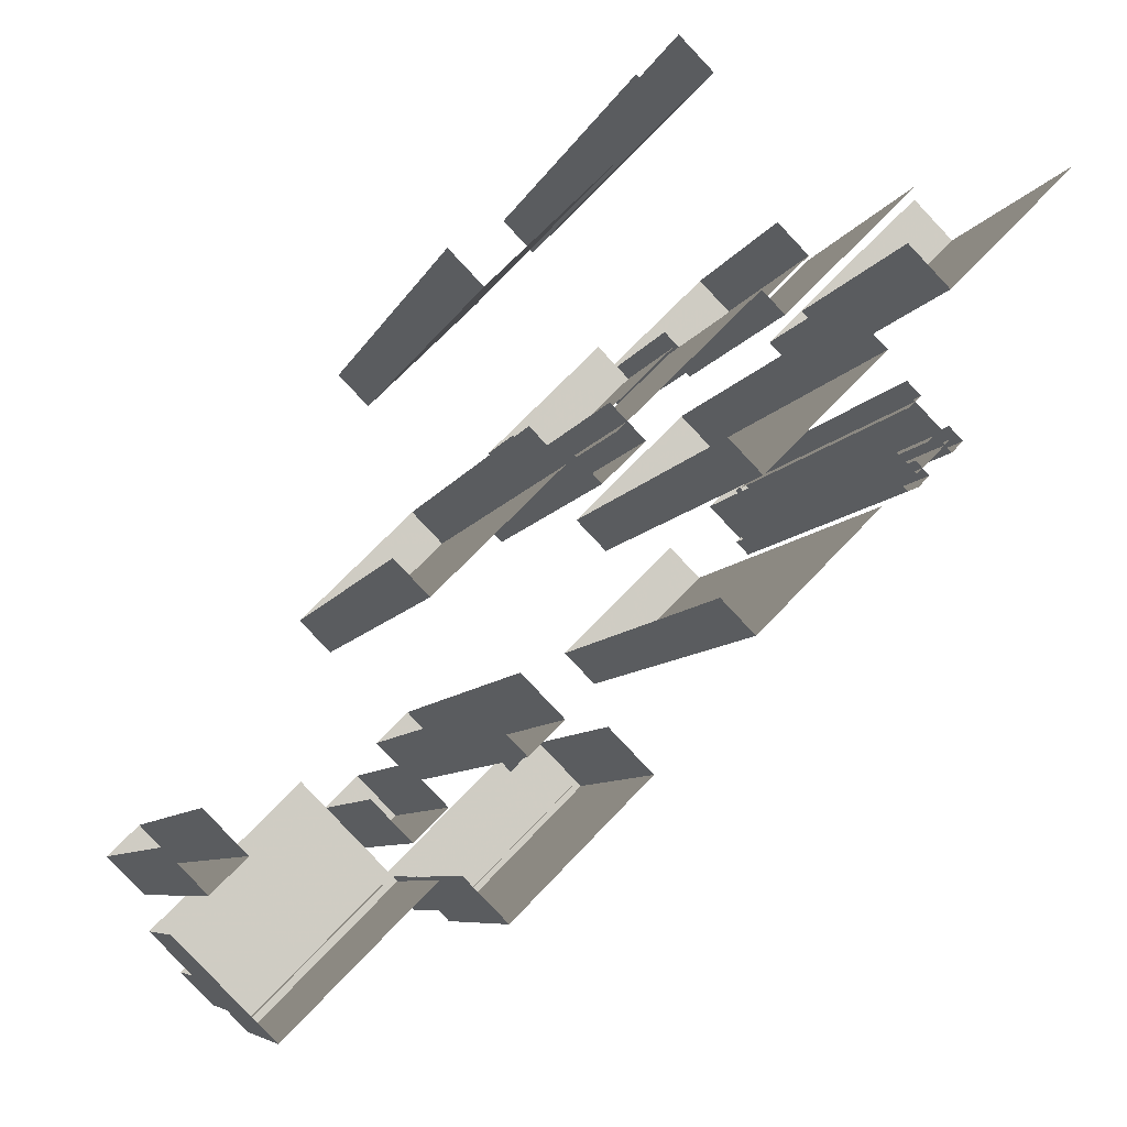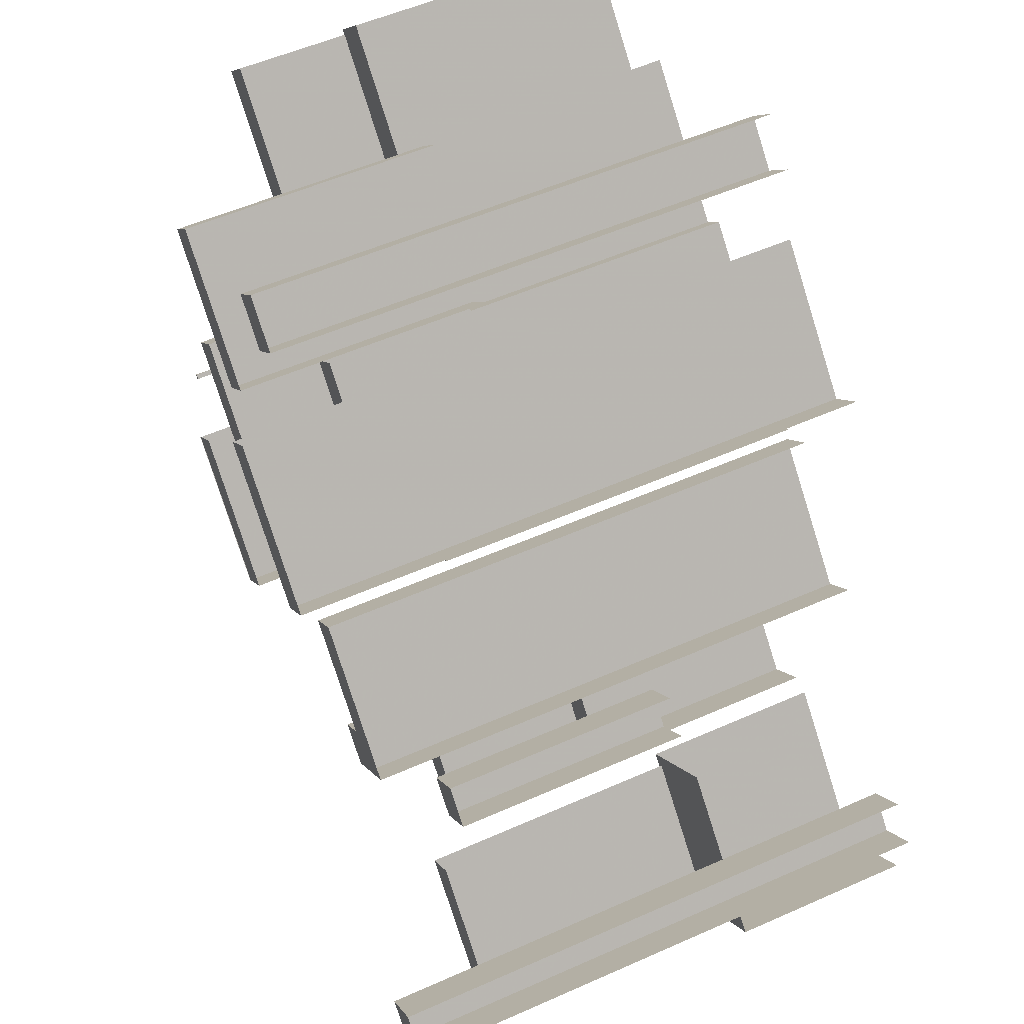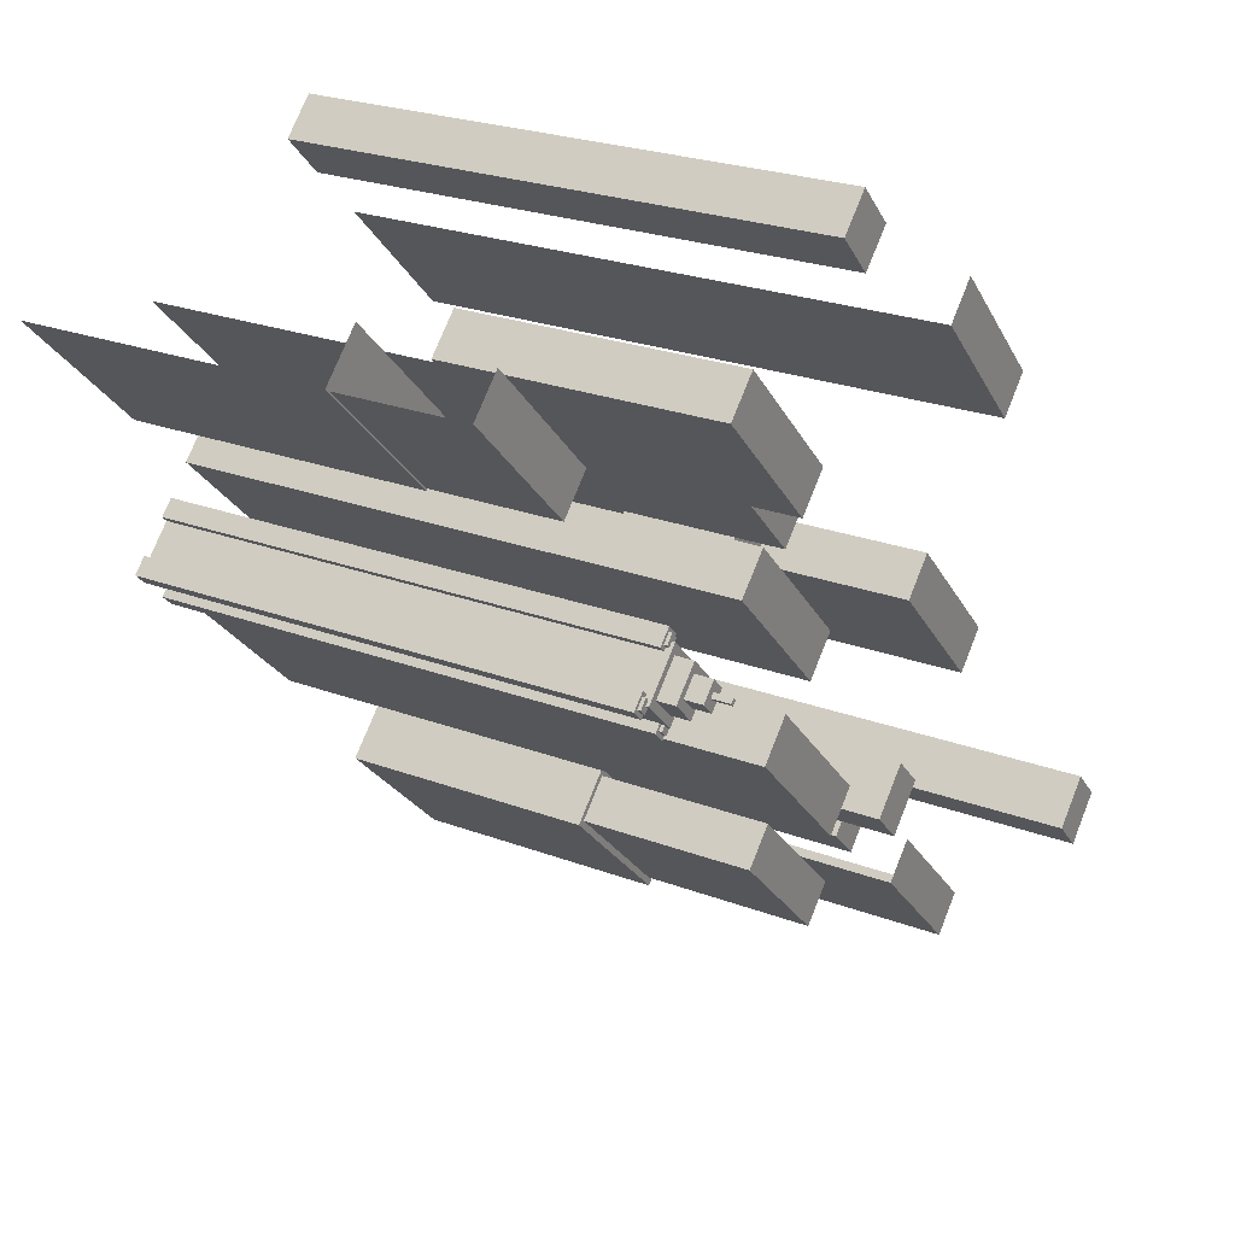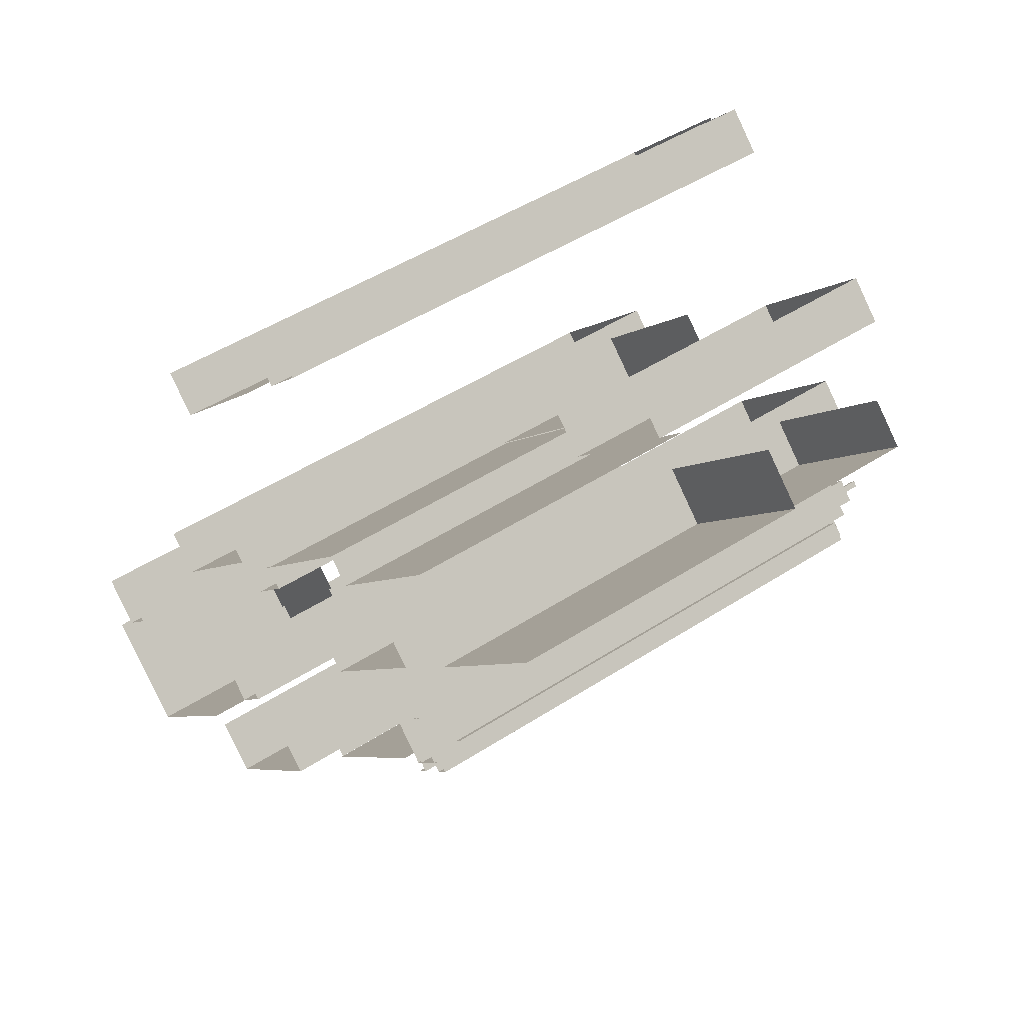
<metadata>
{"format":"obj","ext":"obj","renderer":"f3d","projection":"perspective","resolution":1024,"background":"white","views":[{"elev":-7.0,"azim":166.1,"up":"+Y"},{"elev":54.4,"azim":64.8,"up":"+Y"},{"elev":24.9,"azim":-58.5,"up":"+Y"},{"elev":46.2,"azim":-126.8,"up":"+Y"}]}
</metadata>
<code>
g background_2_future_1_city_buildings_03
v 284.2 354.2 -34
v 278.2 348.2 9.254
v 284.2 354.2 9.254
v 278.2 348.2 -34
v 278.2 348.2 -34
v 260.1 366.3 9.254
v 278.2 348.2 9.254
v 260.1 366.3 -34
v 260.1 366.3 9.254
v 284.2 354.2 9.254
v 278.2 348.2 9.254
v 266 372.3 9.254
v 319.5 283.4 -34
v 338.2 264.7 3.533
v 338.2 264.7 -34
v 319.5 283.4 3.533
v 325.5 289.4 -34
v 319.5 283.4 3.533
v 319.5 283.4 -34
v 325.5 289.4 3.533
v 338.2 264.7 -34
v 344.1 270.7 3.533
v 344.1 270.7 -34
v 338.2 264.7 3.533
v 325.5 289.4 3.533
v 338.2 264.7 3.533
v 319.5 283.4 3.533
v 344.1 270.7 3.533
v 304.6 346.8 -34
v 301.4 343.6 9.537
v 304.6 346.8 9.537
v 301.4 343.6 -34
v 301.4 343.6 -34
v 282.9 362.1 9.537
v 301.4 343.6 9.537
v 282.9 362.1 -34
v 304.6 346.8 9.537
v 324.1 327.3 -34
v 304.6 346.8 -34
v 324.1 327.3 9.537
v 347 270.1 -34
v 366.7 250.4 -5.367
v 366.7 250.4 -34
v 347 270.1 -5.367
v 360.2 283.2 -5.367
v 366.7 250.4 -5.367
v 347 270.1 -5.367
v 379.8 263.6 -5.367
v 283.9 361.9 6.399
v 288.7 366.7 45.84
v 283.9 361.9 45.84
v 288.7 366.7 6.399
v 287.2 339.6 -34
v 304.6 322.2 45.84
v 304.6 322.2 -34
v 287.2 339.6 45.84
v 282.1 328.1 41.33
v 284.1 326.2 43.98
v 284.1 326.2 41.33
v 282.1 328.1 43.98
v 292 344.4 45.84
v 304.6 322.2 45.84
v 287.2 339.6 45.84
v 309.4 327 45.84
v 381.1 274 52.83
v 370.6 273 52.83
v 376.4 278.8 52.83
v 375.3 268.2 52.83
v 375.3 268.2 52.83
v 370.6 273 -34
v 370.6 273 52.83
v 375.3 268.2 -34
v 354 274.4 36.45
v 366.6 252.2 36.45
v 349.2 269.6 36.45
v 371.4 257 36.45
v 286.4 328.6 43.98
v 284.3 328.9 43.98
v 284.5 330.5 43.98
v 284.8 328.4 43.98
v 284.1 326.2 43.98
v 282.1 328.1 43.98
v 284.2 327.8 43.98
v 283.7 328.3 43.98
v 283.7 328.3 46.64
v 284.8 328.4 46.64
v 284.2 327.8 46.64
v 284.3 328.9 46.64
v 340.5 279.9 31.96
v 345.3 275.1 14.99
v 340.5 279.9 14.99
v 345.3 275.1 31.96
v 345.3 275.1 3.752
v 340.5 279.9 3.752
v 345.3 275.1 -7.484
v 340.5 279.9 -7.484
v 351.1 280.9 31.96
v 345.3 275.1 14.99
v 345.3 275.1 31.96
v 351.1 280.9 14.99
v 351.1 280.9 3.752
v 345.3 275.1 3.752
v 351.1 280.9 -7.484
v 345.3 275.1 -7.484
v 279.1 328.9 38.21
v 277.9 327.7 37.75
v 279.1 328.9 37.75
v 277.9 327.7 38.21
v 283.9 324.1 38.21
v 282.7 323 37.75
v 283.9 324.1 37.75
v 282.7 323 38.21
v 284.8 323.2 38.21
v 283.7 322 37.75
v 283.7 322 38.21
v 284.8 323.2 37.75
v 283.7 333.5 38.21
v 284.9 334.7 37.75
v 284.9 334.7 38.21
v 283.7 333.5 37.75
v 366.6 252.2 -6.742
v 349.2 269.6 36.45
v 366.6 252.2 36.45
v 349.2 269.6 15.73
v 349.2 269.6 -6.742
v 283.7 328.3 46.64
v 284.2 327.8 43.98
v 283.7 328.3 43.98
v 284.2 327.8 46.64
v 305.8 301.3 -34
v 310.6 306.1 48.65
v 310.6 306.1 -34
v 305.8 301.3 48.65
v 331 325.1 24.73
v 326.2 320.3 -34
v 326.2 320.3 24.73
v 331 325.1 -34
v 284.9 335.4 37.75
v 285.8 333.7 37.75
v 284.9 334.7 37.75
v 286.5 333.8 37.75
v 284.7 332.6 37.75
v 283.7 333.5 37.75
v 283 333.5 37.75
v 284.6 331.9 37.75
v 277.2 327.7 37.75
v 278.8 326.1 -34.88
v 277.2 327.7 -34.88
v 278.8 326.1 37.75
v 286.4 328.6 41.33
v 284.5 330.5 43.98
v 284.5 330.5 41.33
v 286.4 328.6 43.98
v 284.7 332.6 38.21
v 283.7 333.5 37.75
v 283.7 333.5 38.21
v 284.7 332.6 37.75
v 279 327.8 38.65
v 284.6 332.1 38.65
v 280.6 328 38.65
v 284.8 333.6 38.65
v 288 328.7 38.65
v 283.8 323.1 38.65
v 283.9 324.6 38.65
v 289.6 328.9 38.65
v 284.6 332.1 38.65
v 289.6 328.9 38.65
v 284.8 333.6 38.65
v 279 327.8 38.65
v 283.8 323.1 38.65
v 280.6 328 38.65
v 321.8 330.1 15.9
v 326.5 334.9 32.87
v 326.5 334.9 15.9
v 321.8 330.1 32.87
v 335.8 327.4 -34
v 331 322.6 45.84
v 331 322.6 -34
v 335.8 327.4 45.84
v 301.3 344.5 45.84
v 283.9 361.9 6.399
v 283.9 361.9 45.84
v 301.3 344.5 6.399
v 265.6 370.7 27.92
v 278.2 348.5 27.92
v 260.8 365.9 27.92
v 283 353.3 27.92
v 278.9 326.8 38.21
v 277.9 327.7 37.75
v 277.9 327.7 38.21
v 278.9 326.8 37.75
v 284.8 323.2 38.21
v 282.7 323 38.21
v 283.9 324.1 38.21
v 283.7 322 38.21
v 283.6 321.3 37.75
v 285.5 323.2 -31.14
v 283.6 321.3 -31.14
v 285.5 323.2 37.75
v 351.1 280.9 31.96
v 340.5 279.9 31.96
v 346.3 285.7 31.96
v 345.3 275.1 31.96
v 341.6 291.2 43.01
v 331 290.2 43.01
v 336.8 296 43.01
v 335.8 285.4 43.01
v 371.4 257 36.45
v 366.6 252.2 -6.742
v 366.6 252.2 36.45
v 371.4 257 -6.742
v 346.3 285.7 14.99
v 340.5 279.9 31.96
v 340.5 279.9 14.99
v 346.3 285.7 31.96
v 346.3 285.7 3.752
v 340.5 279.9 3.752
v 346.3 285.7 -7.484
v 340.5 279.9 -7.484
v 321.8 330.1 32.87
v 309.1 352.3 32.87
v 326.5 334.9 32.87
v 304.4 347.5 32.87
v 277.2 327.7 -34.88
v 279.1 329.6 37.75
v 277.2 327.7 37.75
v 279.1 329.6 -31.14
v 279.1 329.6 -34.88
v 305.8 301.3 48.65
v 293.2 323.5 48.65
v 310.6 306.1 48.65
v 288.4 318.7 48.65
v 283.9 324.8 37.75
v 284.8 323.2 37.75
v 283.9 324.1 37.75
v 285.5 323.2 37.75
v 282.7 323 37.75
v 283.9 324.1 37.75
v 282 322.9 37.75
v 283.7 322 37.75
v 283.6 321.3 37.75
v 285.5 323.2 37.75
v 284.8 323.2 37.75
v 283.6 321.3 37.75
v 282 322.9 -34.88
v 282 322.9 37.75
v 283.6 321.3 -34.88
v 283.6 321.3 37.75
v 283.6 321.3 -31.14
v 283.6 321.3 -34.88
v 306.1 349.3 45.84
v 283.9 361.9 45.84
v 288.7 366.7 45.84
v 301.3 344.5 45.84
v 326.2 320.3 24.73
v 325.2 330.9 24.73
v 331 325.1 24.73
v 320.4 326.1 24.73
v 284.1 326.2 41.33
v 286.4 328.6 43.98
v 286.4 328.6 41.33
v 284.1 326.2 43.98
v 335.8 285.4 -34
v 341.6 291.2 43.01
v 341.6 291.2 -34
v 335.8 285.4 43.01
v 331 290.2 -34
v 335.8 285.4 43.01
v 335.8 285.4 -34
v 331 290.2 43.01
v 285.8 333.7 38.21
v 283.7 333.5 38.21
v 284.9 334.7 38.21
v 284.7 332.6 38.21
v 284.8 333.6 -34.88
v 279 327.8 38.65
v 279 327.8 -34.88
v 284.8 333.6 38.65
v 283.7 322 38.21
v 282.7 323 37.75
v 282.7 323 38.21
v 283.7 322 37.75
v 376.4 278.8 52.83
v 370.6 273 -34
v 376.4 278.8 -34
v 370.6 273 52.83
v 338.1 266.1 29.39
v 342.9 270.9 2.938
v 338.1 266.1 2.938
v 342.9 270.9 29.39
v 292 344.4 -34
v 287.2 339.6 45.84
v 287.2 339.6 -34
v 292 344.4 45.84
v 320.7 283.5 29.39
v 325.5 288.2 3.533
v 325.5 288.2 29.39
v 320.7 283.5 3.533
v 284.6 332.1 41.33
v 280.6 328 38.65
v 284.6 332.1 38.65
v 280.6 328 41.33
v 279.1 328.9 38.21
v 280 327.9 37.75
v 280 327.9 38.21
v 279.1 328.9 37.75
v 280 327.9 38.21
v 278.9 326.8 37.75
v 278.9 326.8 38.21
v 280 327.9 37.75
v 283.9 324.1 38.21
v 284.8 323.2 37.75
v 284.8 323.2 38.21
v 283.9 324.1 37.75
v 280.6 328 38.65
v 283.9 324.6 41.33
v 283.9 324.6 38.65
v 280.6 328 41.33
v 280 327.9 38.21
v 277.9 327.7 38.21
v 279.1 328.9 38.21
v 278.9 326.8 38.21
v 280.7 328 37.75
v 278.9 326.8 37.75
v 280 327.9 37.75
v 278.8 326.1 37.75
v 277.2 327.7 37.75
v 277.9 327.7 37.75
v 279.1 329.6 37.75
v 279.1 328.9 37.75
v 280 327.9 37.75
v 279.1 328.9 37.75
v 283.9 324.8 37.75
v 282 322.9 -34.88
v 283.9 324.8 -34.88
v 282 322.9 37.75
v 286.4 328.6 41.33
v 283.9 324.6 41.33
v 284.1 326.2 41.33
v 288 328.7 41.33
v 286.4 328.6 41.33
v 284.6 332.1 41.33
v 284.5 330.5 41.33
v 282.1 328.1 41.33
v 284.5 330.5 41.33
v 280.6 328 41.33
v 282.1 328.1 41.33
v 284.1 326.2 41.33
v 282.1 328.1 43.98
v 284.2 327.8 43.98
v 284.1 326.2 43.98
v 283.7 328.3 43.98
v 283.9 324.6 38.65
v 288 328.7 41.33
v 288 328.7 38.65
v 283.9 324.6 41.33
v 288 328.7 38.65
v 284.6 332.1 41.33
v 284.6 332.1 38.65
v 288 328.7 41.33
v 280.7 328 37.75
v 279.1 329.6 -31.14
v 280.7 328 -31.14
v 279.1 329.6 37.75
v 284.8 328.4 43.98
v 284.3 328.9 46.64
v 284.3 328.9 43.98
v 284.8 328.4 46.64
v 284.2 327.8 46.64
v 284.8 328.4 43.98
v 284.2 327.8 43.98
v 284.8 328.4 46.64
v 279 327.8 -34.88
v 283.8 323.1 38.65
v 283.8 323.1 -34.88
v 279 327.8 38.65
v 283 333.5 -34.88
v 284.6 331.9 37.75
v 284.6 331.9 -34.88
v 283 333.5 37.75
v 284.3 328.9 43.98
v 283.7 328.3 46.64
v 283.7 328.3 43.98
v 284.3 328.9 46.64
v 278.8 326.1 37.75
v 280.7 328 -34.88
v 278.8 326.1 -34.88
v 280.7 328 -31.14
v 280.7 328 37.75
v 338.1 266.1 2.938
v 320.7 283.5 29.39
v 338.1 266.1 29.39
v 320.7 283.5 3.533
v 320.7 283.5 2.938
v 325.5 288.2 29.39
v 338.1 266.1 29.39
v 320.7 283.5 29.39
v 342.9 270.9 29.39
v 284.9 335.4 37.75
v 283 333.5 -34.88
v 284.9 335.4 -34.88
v 283 333.5 37.75
v 320.4 326.1 -34
v 326.2 320.3 24.73
v 326.2 320.3 -34
v 320.4 326.1 24.73
v 331 322.6 -34
v 348.4 305.2 45.84
v 348.4 305.2 -34
v 331 322.6 45.84
v 304.4 347.5 8.414
v 321.8 330.1 15.9
v 321.8 330.1 8.414
v 321.8 330.1 32.87
v 304.4 347.5 32.87
v 320.4 326.1 -34
v 325.2 330.9 24.73
v 320.4 326.1 24.73
v 325.2 330.9 -34
v 282.1 328.1 41.33
v 284.5 330.5 43.98
v 282.1 328.1 43.98
v 284.5 330.5 41.33
v 348.4 305.2 45.84
v 335.8 327.4 45.84
v 353.2 310 45.84
v 331 322.6 45.84
v 260.8 365.9 27.92
v 278.2 348.5 9.254
v 260.8 365.9 9.254
v 278.2 348.5 27.92
v 310.9 375.5 -34
v 316.7 369.7 45.17
v 316.7 369.7 -34
v 310.9 375.5 45.17
v 315.7 380.3 45.17
v 310.9 375.5 -34
v 315.7 380.3 -34
v 310.9 375.5 45.17
v 315.7 380.3 45.17
v 316.7 369.7 45.17
v 310.9 375.5 45.17
v 321.5 374.5 45.17
v 341.7 345.1 -34
v 346.4 349.9 52.83
v 346.4 349.9 -34
v 341.7 345.1 52.83
v 329 367.3 52.83
v 341.7 345.1 52.83
v 324.3 362.5 52.83
v 346.4 349.9 52.83
v 341.7 345.1 -34
v 324.3 362.5 52.83
v 341.7 345.1 52.83
v 324.3 362.5 -34
v 366.7 250.4 -34
v 379.8 263.6 -5.367
v 379.8 263.6 -34
v 366.7 250.4 -5.367
v 381.1 274 52.83
v 375.3 268.2 -34
v 375.3 268.2 52.83
v 381.1 274 -34
v 288.4 318.7 48.72
v 305.8 301.3 -34.15
v 288.4 318.7 -34.15
v 305.8 301.3 48.72
v 289.6 328.9 -34.88
v 283.8 323.1 38.65
v 289.6 328.9 38.65
v 283.8 323.1 -34.88
v 301.3 344.5 6.399
v 306.1 349.3 45.84
v 306.1 349.3 6.399
v 301.3 344.5 45.84
v 321.5 374.5 45.17
v 316.7 369.7 -34
v 316.7 369.7 45.17
v 321.5 374.5 -34
v 309.4 327 -34
v 304.6 322.2 45.84
v 309.4 327 45.84
v 304.6 322.2 -34
v 283 353.3 27.92
v 278.2 348.5 9.254
v 278.2 348.5 27.92
v 283 353.3 9.254
v 353.2 310 -34
v 348.4 305.2 45.84
v 353.2 310 45.84
v 348.4 305.2 -34
v 331 290.2 -34
v 336.8 296 43.01
v 336.8 296 -34
v 331 290.2 43.01
g background_2_future_1_city_buildings_03_0
f 3 2 1
f 4 1 2
f 7 6 5
f 8 5 6
f 11 10 9
f 12 9 10
f 15 14 13
f 16 13 14
f 19 18 17
f 20 17 18
f 23 22 21
f 24 21 22
f 27 26 25
f 28 25 26
f 31 30 29
f 32 29 30
f 35 34 33
f 36 33 34
f 39 38 37
f 40 37 38
f 43 42 41
f 44 41 42
f 47 46 45
f 48 45 46
f 51 50 49
f 52 49 50
f 55 54 53
f 56 53 54
f 59 58 57
f 60 57 58
f 63 62 61
f 64 61 62
f 67 66 65
f 68 65 66
f 71 70 69
f 72 69 70
f 75 74 73
f 76 73 74
f 79 78 77
f 78 80 77
f 80 81 77
f 79 82 78
f 80 83 81
f 82 84 78
f 87 86 85
f 88 85 86
f 91 90 89
f 92 89 90
f 90 91 93
f 94 93 91
f 93 94 95
f 96 95 94
f 99 98 97
f 100 97 98
f 100 98 101
f 102 101 98
f 101 102 103
f 104 103 102
f 107 106 105
f 108 105 106
f 111 110 109
f 112 109 110
f 115 114 113
f 116 113 114
f 119 118 117
f 120 117 118
f 123 122 121
f 122 124 121
f 124 125 121
f 128 127 126
f 129 126 127
f 132 131 130
f 133 130 131
f 136 135 134
f 137 134 135
f 140 139 138
f 141 138 139
f 139 142 141
f 140 138 143
f 138 144 143
f 143 144 142
f 144 145 142
f 142 145 141
f 148 147 146
f 149 146 147
f 152 151 150
f 153 150 151
f 156 155 154
f 157 154 155
f 160 159 158
f 159 161 158
f 164 163 162
f 163 165 162
f 162 167 166
f 167 168 166
f 170 164 169
f 171 169 164
f 174 173 172
f 175 172 173
f 178 177 176
f 179 176 177
f 182 181 180
f 183 180 181
f 186 185 184
f 187 184 185
f 190 189 188
f 191 188 189
f 194 193 192
f 195 192 193
f 198 197 196
f 199 196 197
f 202 201 200
f 203 200 201
f 206 205 204
f 207 204 205
f 210 209 208
f 211 208 209
f 214 213 212
f 215 212 213
f 212 216 214
f 217 214 216
f 216 218 217
f 219 217 218
f 222 221 220
f 223 220 221
f 226 225 224
f 225 227 224
f 227 228 224
f 231 230 229
f 232 229 230
f 235 234 233
f 236 233 234
f 238 233 237
f 233 239 237
f 237 239 240
f 239 241 240
f 240 241 242
f 243 240 242
f 246 245 244
f 245 247 244
f 250 249 248
f 253 252 251
f 254 251 252
f 257 256 255
f 258 255 256
f 261 260 259
f 262 259 260
f 265 264 263
f 266 263 264
f 269 268 267
f 270 267 268
f 273 272 271
f 274 271 272
f 277 276 275
f 278 275 276
f 281 280 279
f 282 279 280
f 285 284 283
f 286 283 284
f 289 288 287
f 290 287 288
f 293 292 291
f 294 291 292
f 297 296 295
f 298 295 296
f 301 300 299
f 302 299 300
f 305 304 303
f 306 303 304
f 309 308 307
f 310 307 308
f 313 312 311
f 314 311 312
f 317 316 315
f 318 315 316
f 321 320 319
f 322 319 320
f 325 324 323
f 324 326 323
f 327 326 324
f 328 327 324
f 329 327 328
f 330 329 328
f 323 329 331
f 332 331 329
f 335 334 333
f 336 333 334
f 339 338 337
f 338 340 337
f 340 342 341
f 342 343 341
f 345 342 344
f 342 346 344
f 346 338 347
f 338 348 347
f 351 350 349
f 350 352 349
f 355 354 353
f 356 353 354
f 359 358 357
f 360 357 358
f 363 362 361
f 364 361 362
f 367 366 365
f 368 365 366
f 371 370 369
f 372 369 370
f 375 374 373
f 376 373 374
f 379 378 377
f 380 377 378
f 383 382 381
f 384 381 382
f 387 386 385
f 386 388 385
f 388 389 385
f 392 391 390
f 391 393 390
f 393 394 390
f 397 396 395
f 398 395 396
f 401 400 399
f 402 399 400
f 405 404 403
f 406 403 404
f 409 408 407
f 410 407 408
f 413 412 411
f 412 414 411
f 414 415 411
f 418 417 416
f 419 416 417
f 422 421 420
f 423 420 421
f 426 425 424
f 427 424 425
f 430 429 428
f 431 428 429
f 434 433 432
f 435 432 433
f 438 437 436
f 439 436 437
f 442 441 440
f 443 440 441
f 446 445 444
f 447 444 445
f 450 449 448
f 451 448 449
f 454 453 452
f 455 452 453
f 458 457 456
f 459 456 457
f 462 461 460
f 463 460 461
f 466 465 464
f 467 464 465
f 470 469 468
f 471 468 469
f 474 473 472
f 475 472 473
f 478 477 476
f 479 476 477
f 482 481 480
f 483 480 481
f 486 485 484
f 487 484 485
f 490 489 488
f 491 488 489
f 494 493 492
f 495 492 493

</code>
